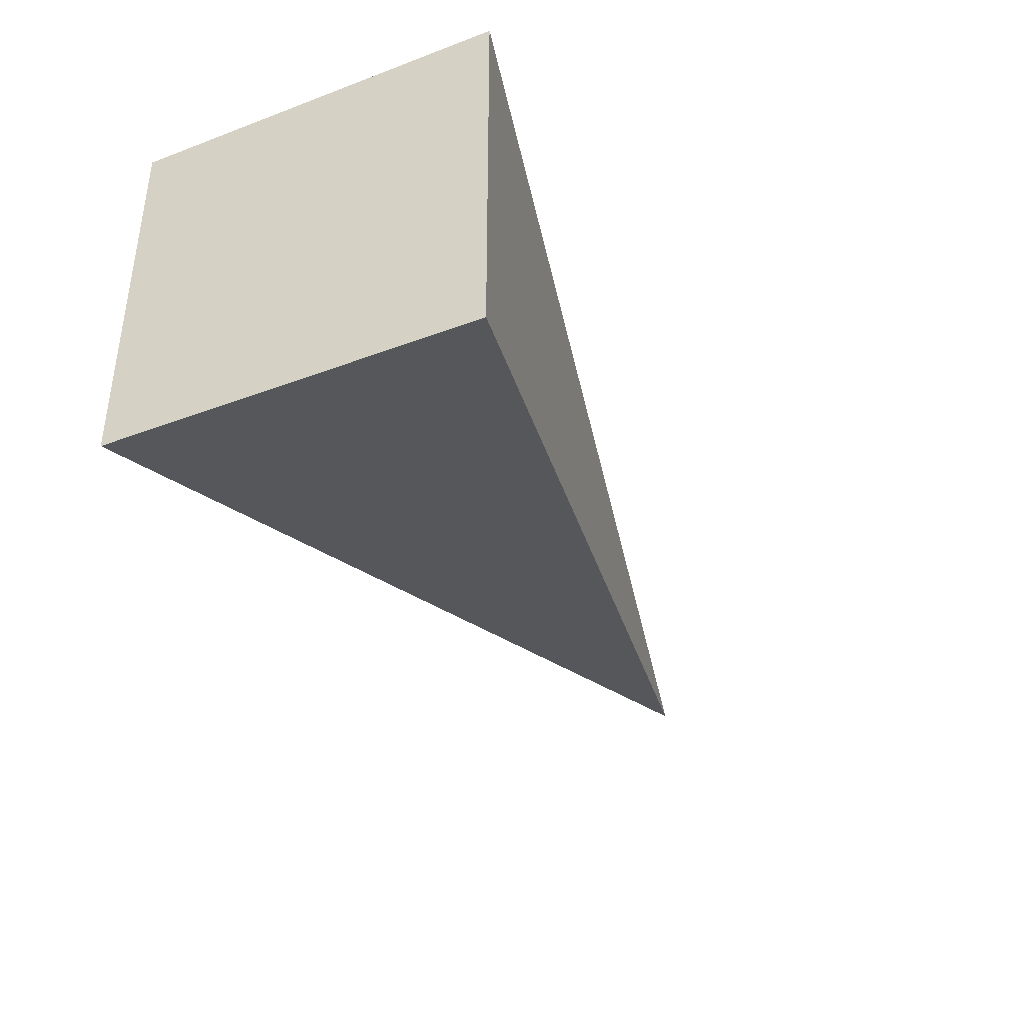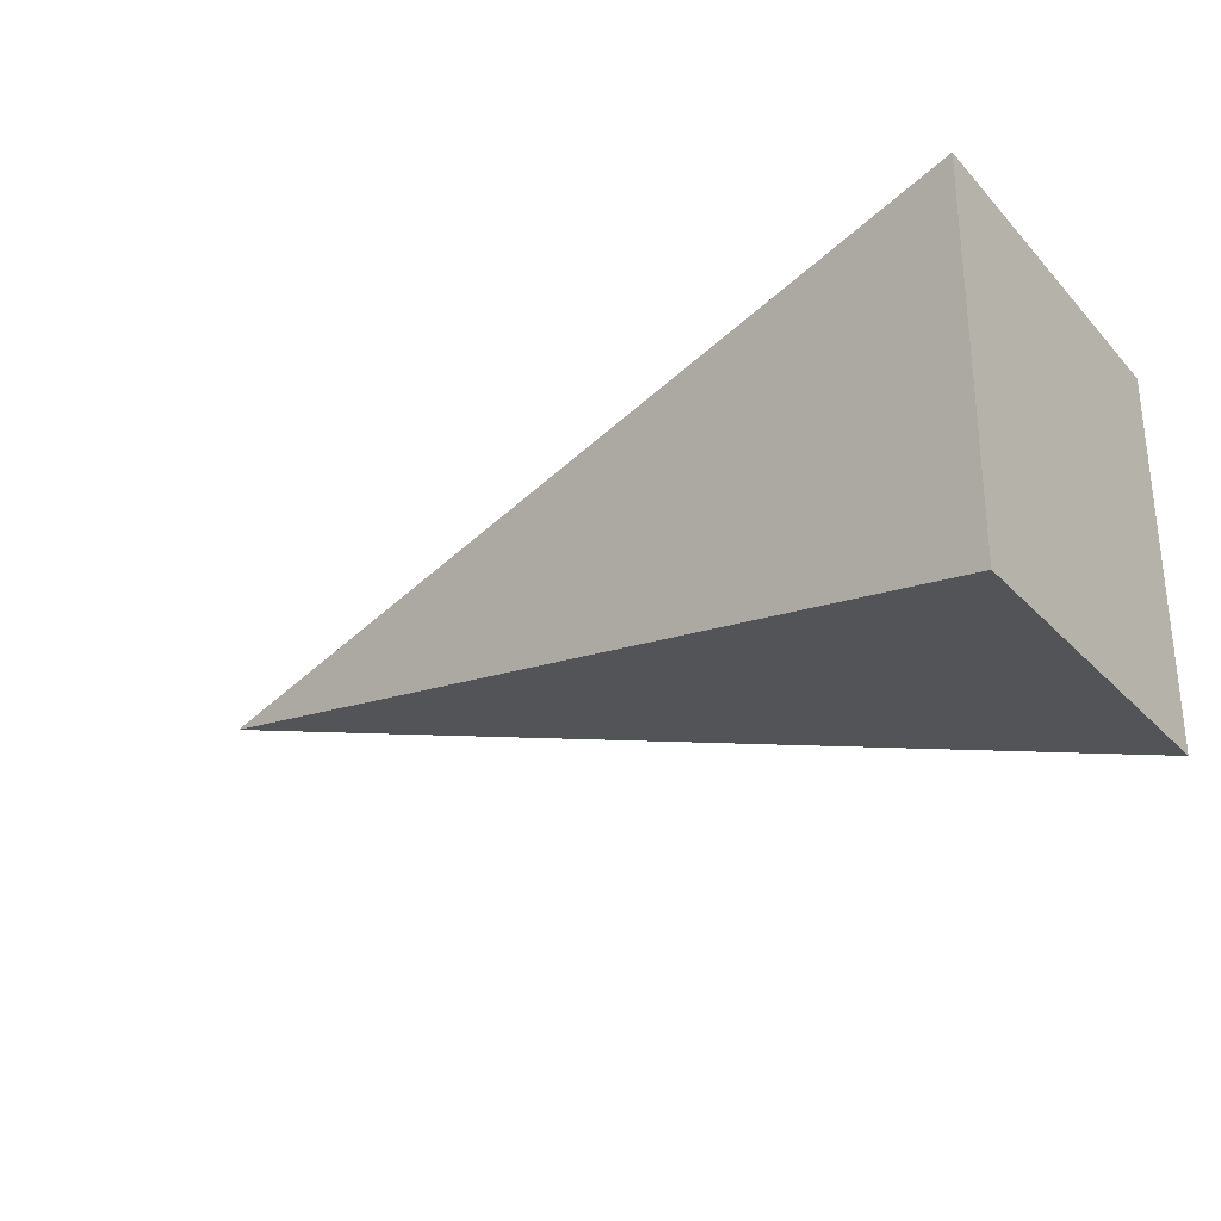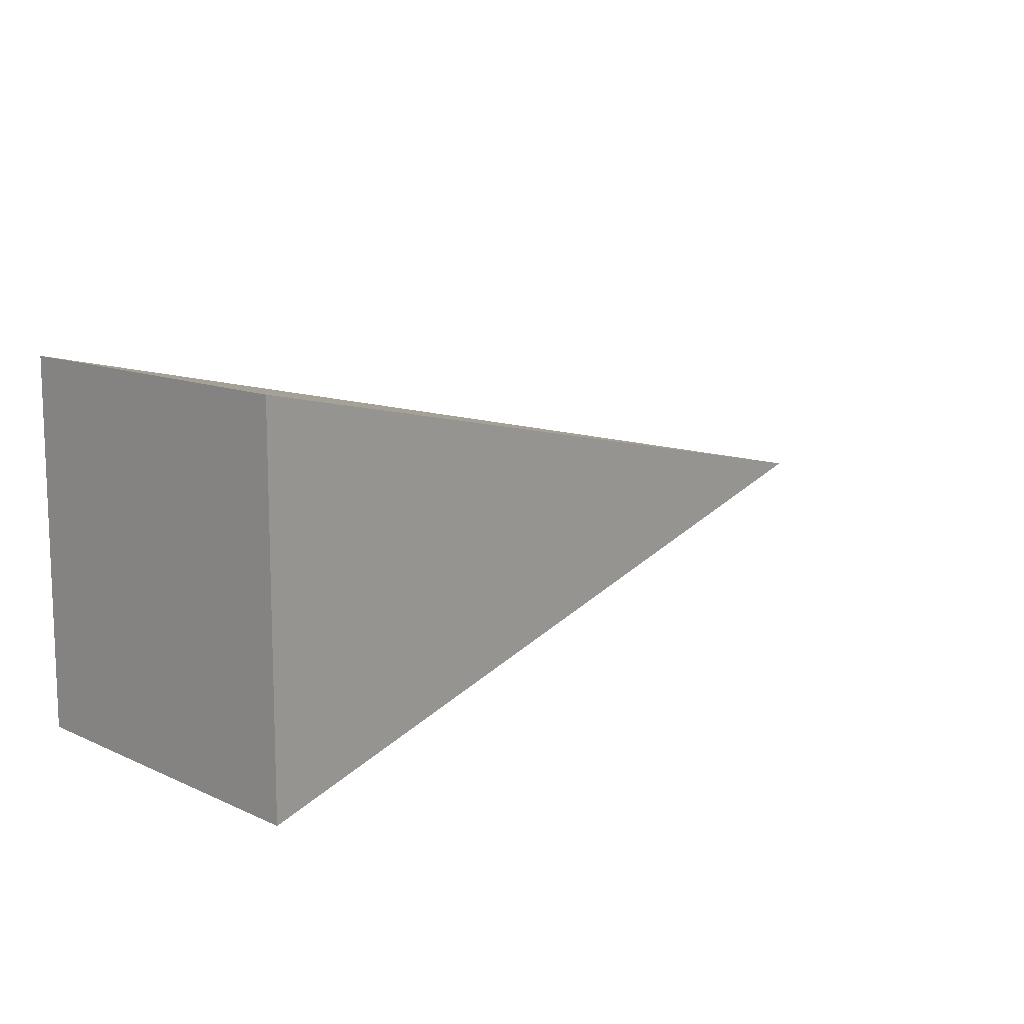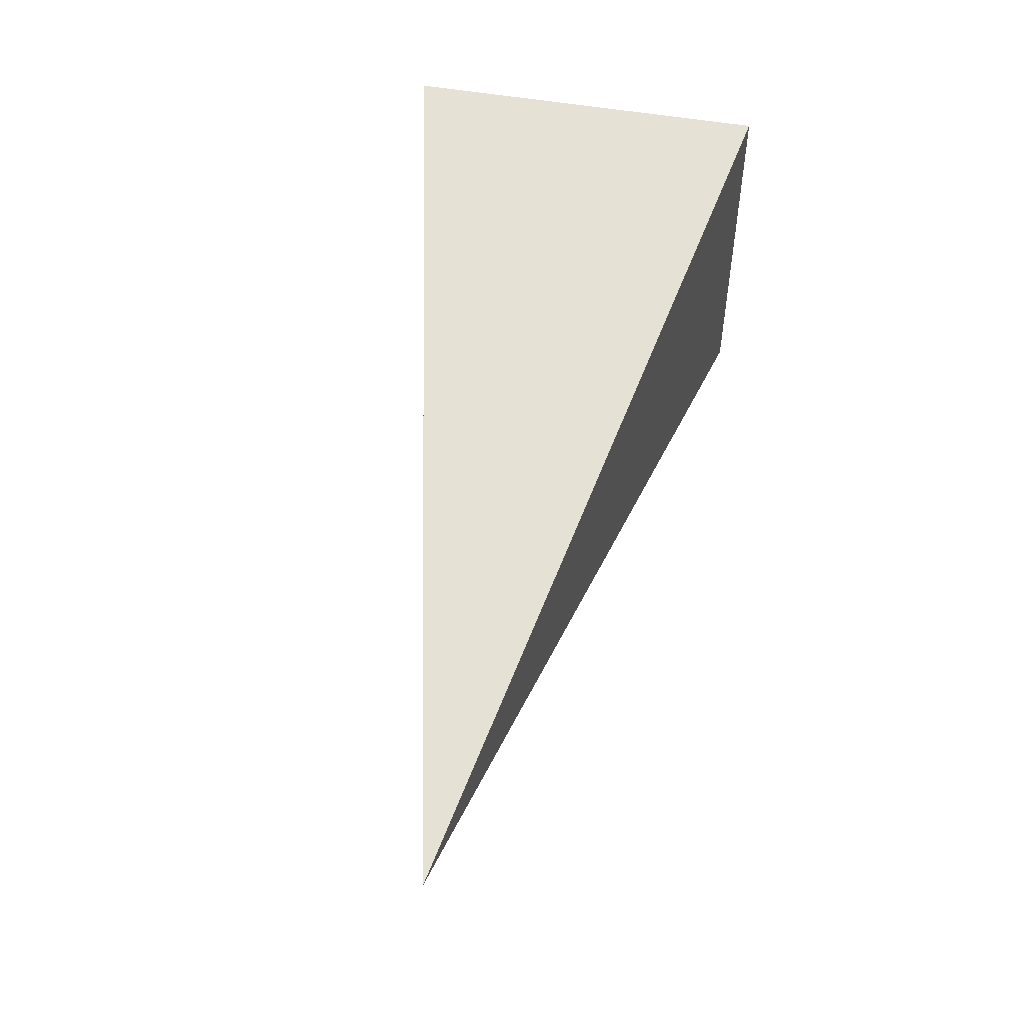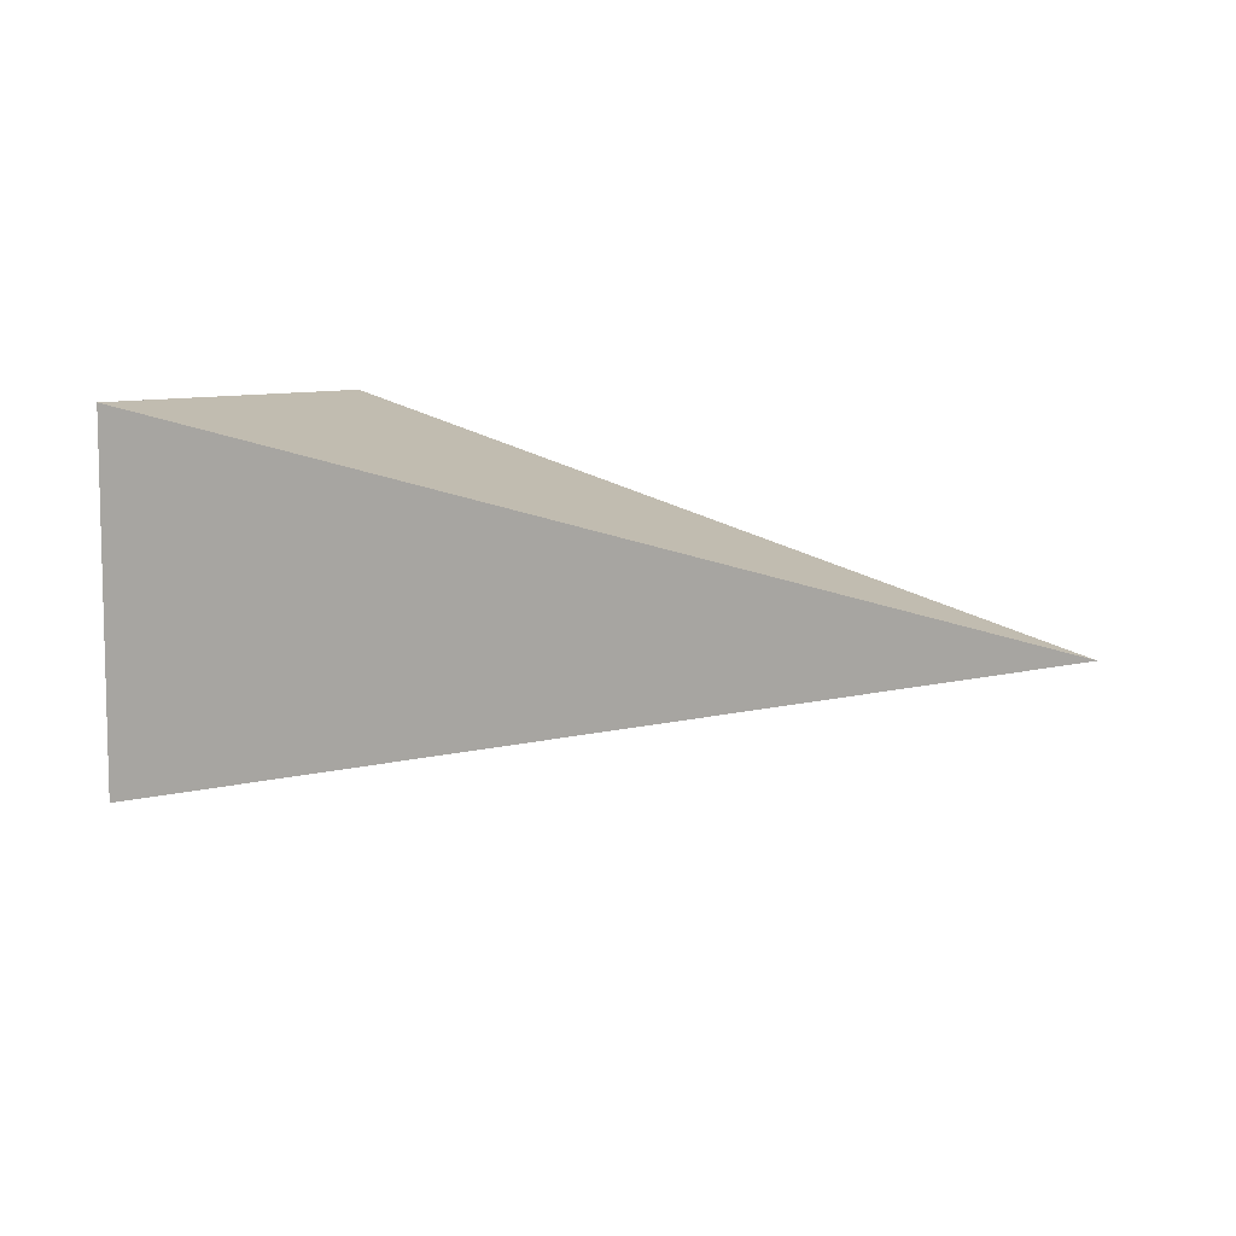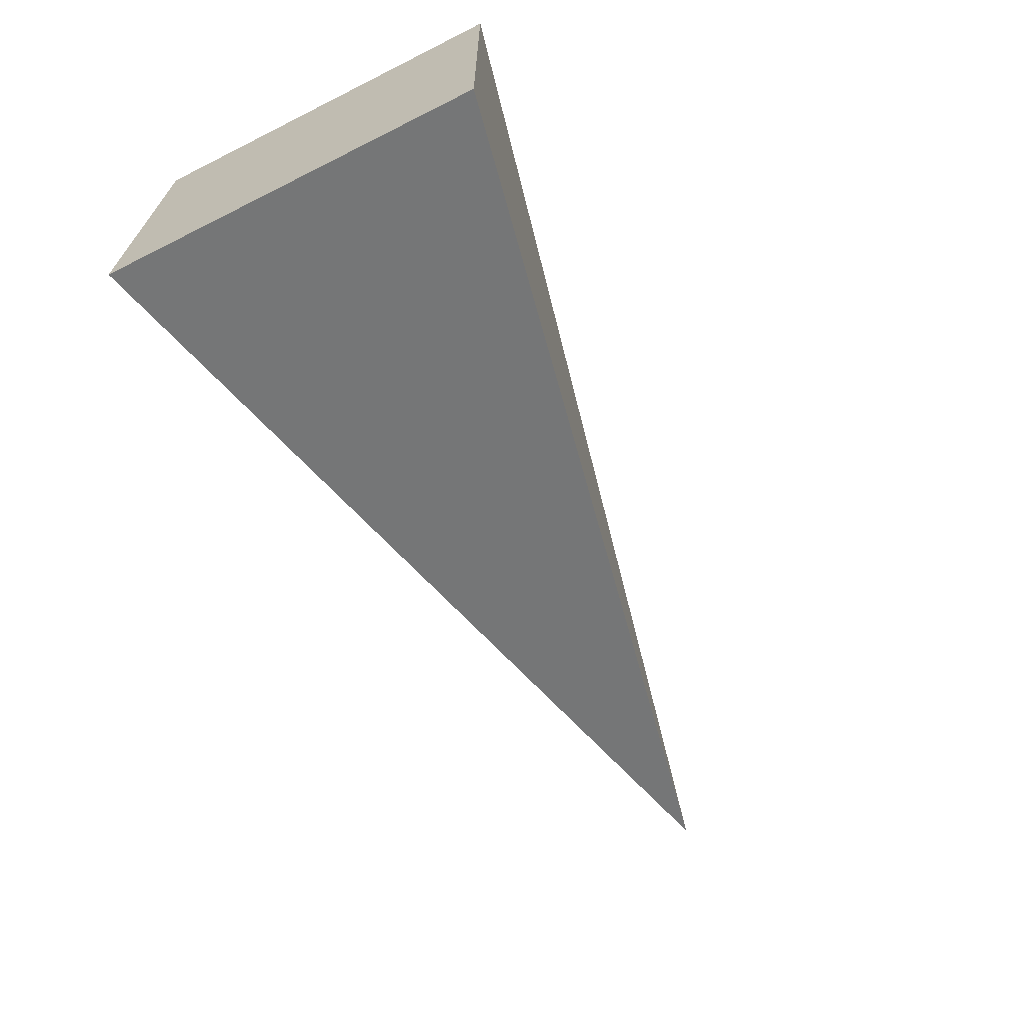
<metadata>
{"format":"obj","ext":"obj","renderer":"f3d","projection":"perspective","resolution":1024,"background":"white","views":[{"elev":-38.8,"azim":115.2,"up":"+Z"},{"elev":-28.5,"azim":33.9,"up":"+Z"},{"elev":11.4,"azim":137.4,"up":"+Z"},{"elev":52.3,"azim":-79.3,"up":"+Z"},{"elev":7.9,"azim":-147.0,"up":"+Z"},{"elev":-66.9,"azim":116.7,"up":"+Y"}]}
</metadata>
<code>
v  -0.7981 0.2729 3.637
v  -0.7981 -0.2729 3.637
v  -2.102 -0 3.91
v  -0.7981 -0.2729 4.183
v  -0.7981 0.2729 4.183
g Cone001
f 1 2 3 3
f 2 4 3 3
f 4 5 3 3
f 5 1 3 3
f 5 4 2 1
f 3 3 3 3

</code>
